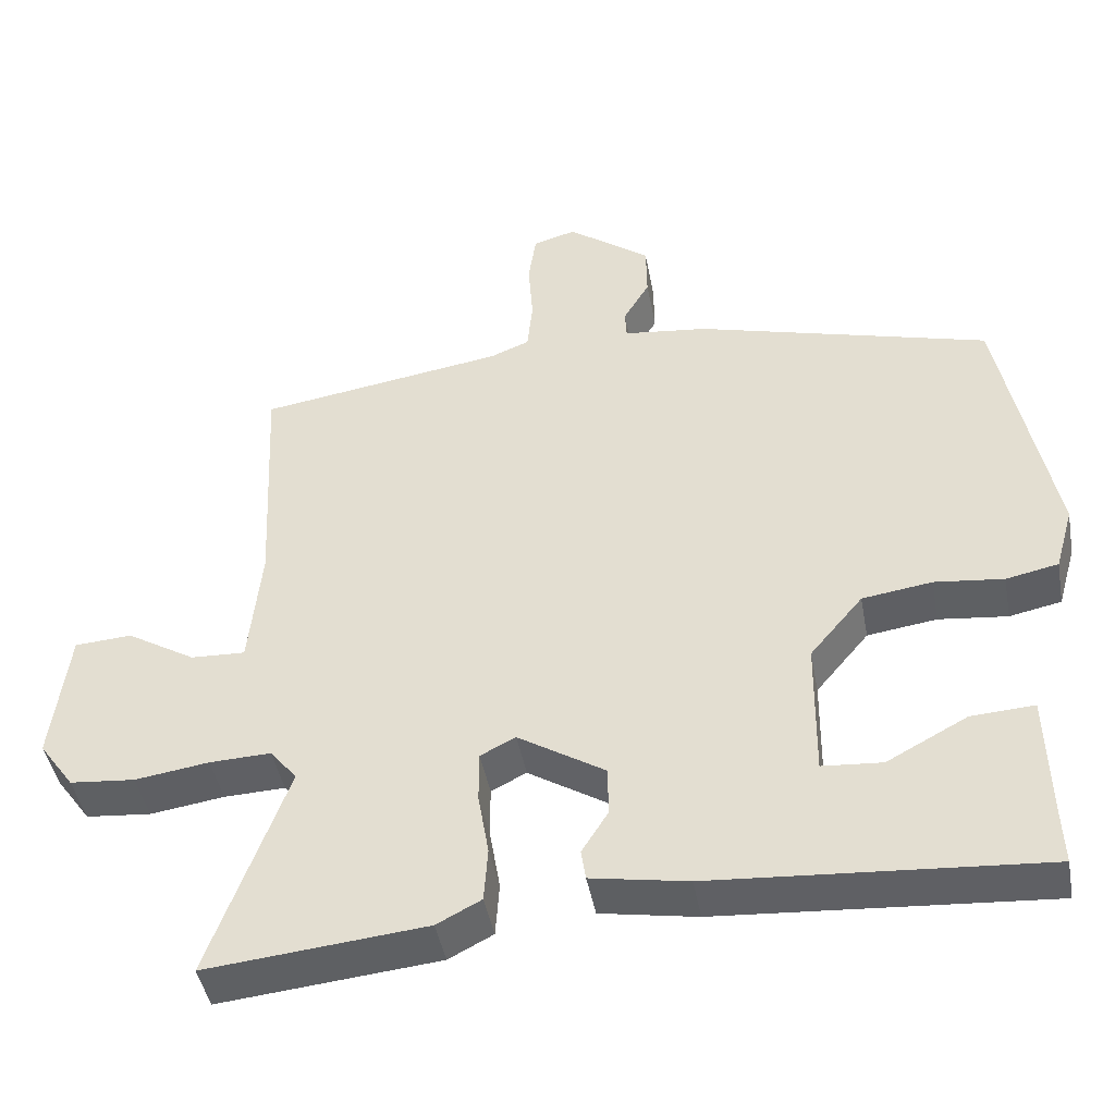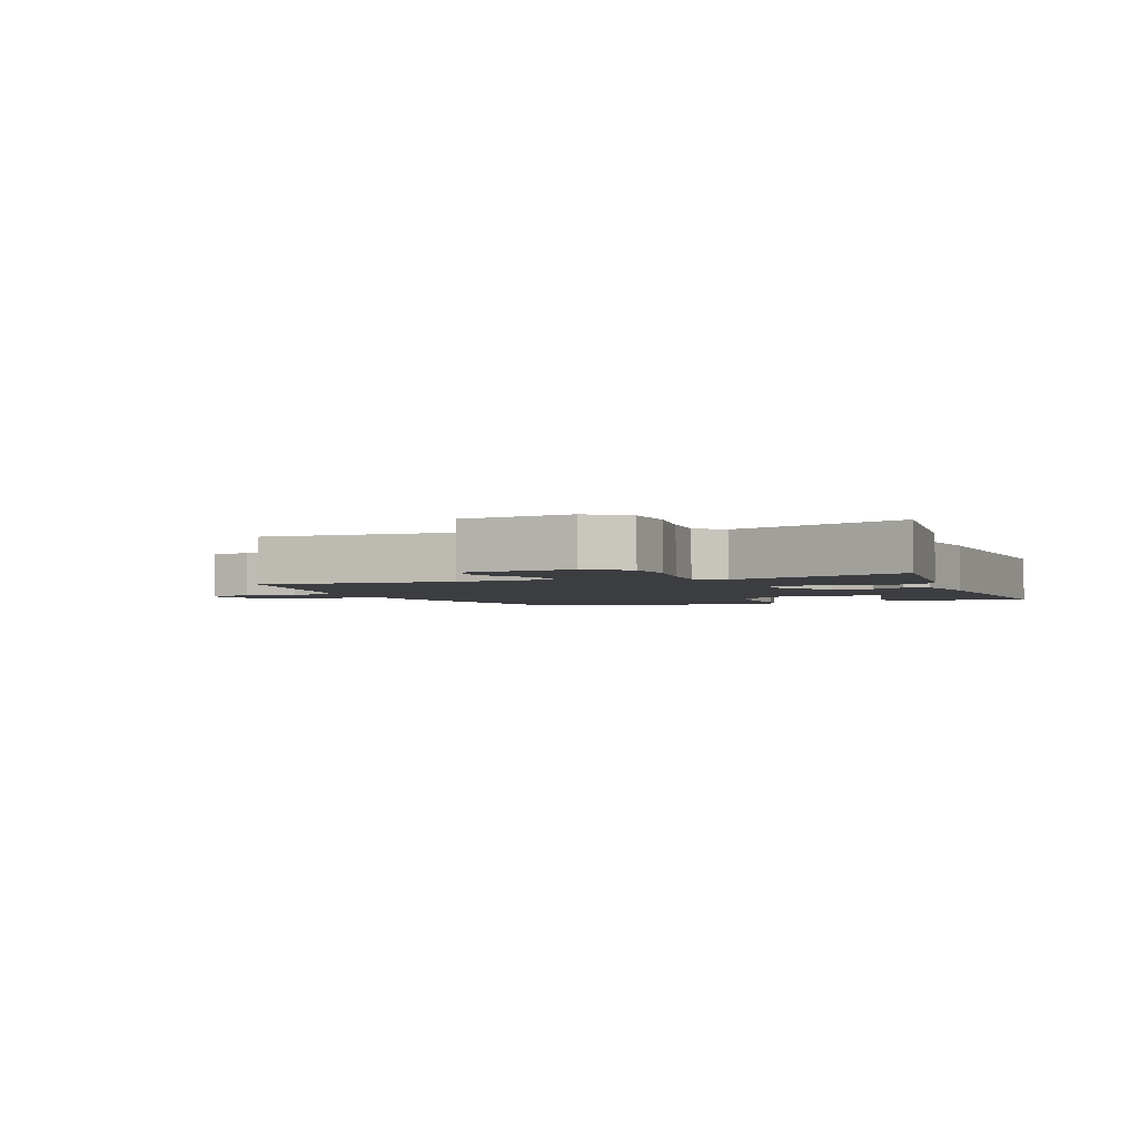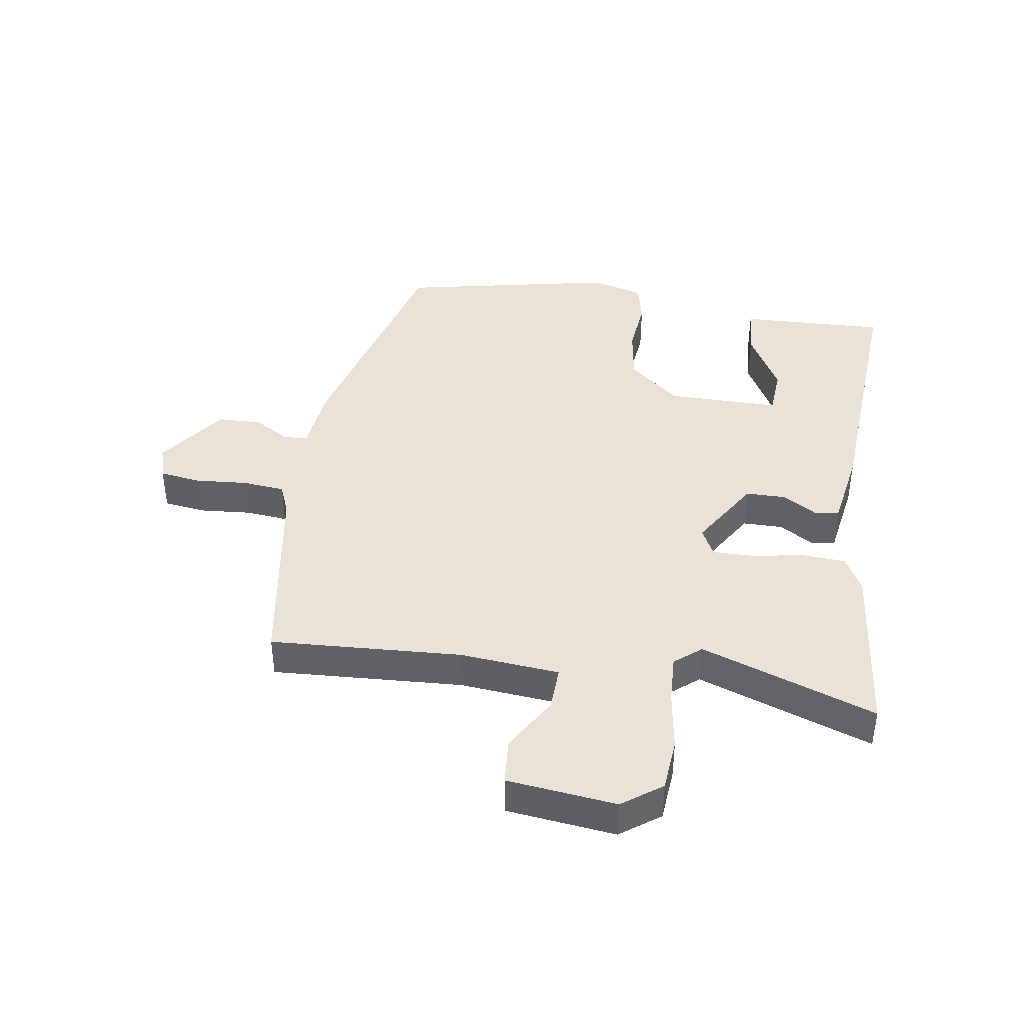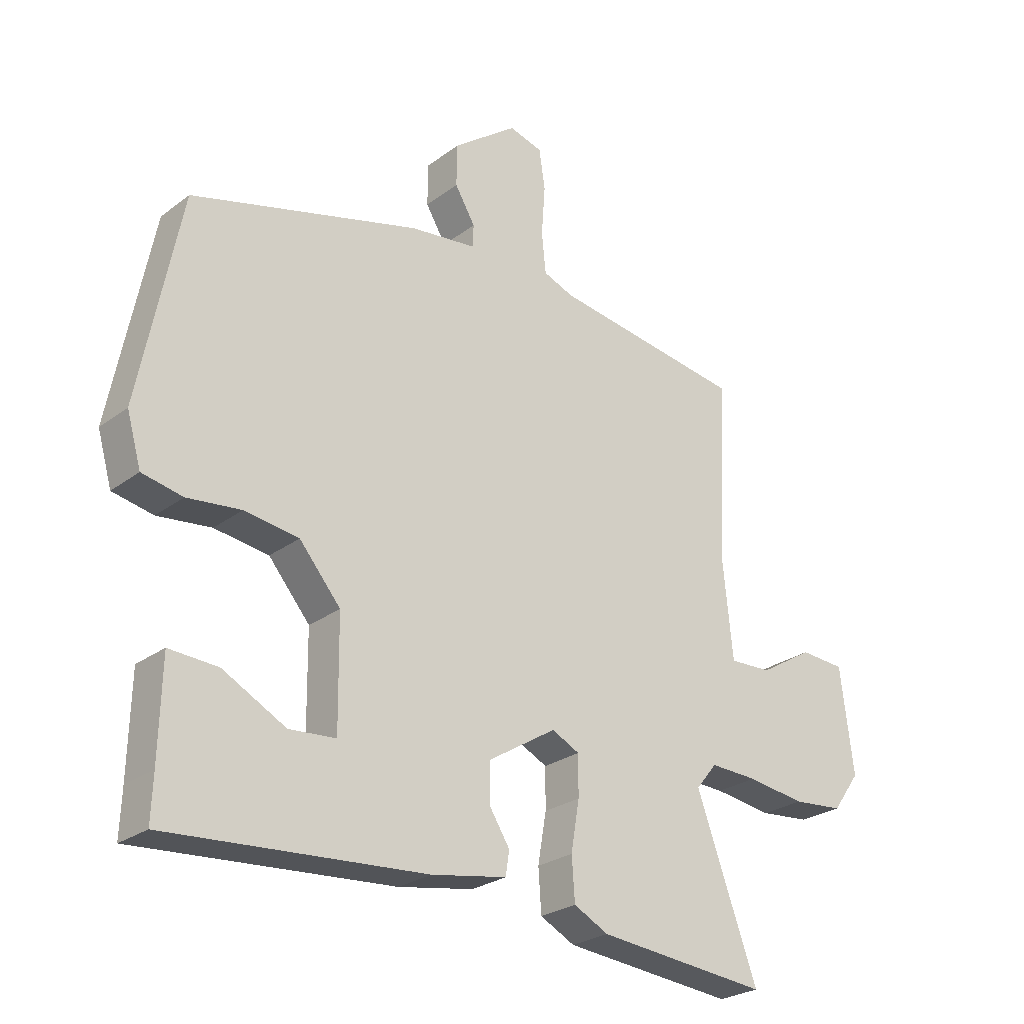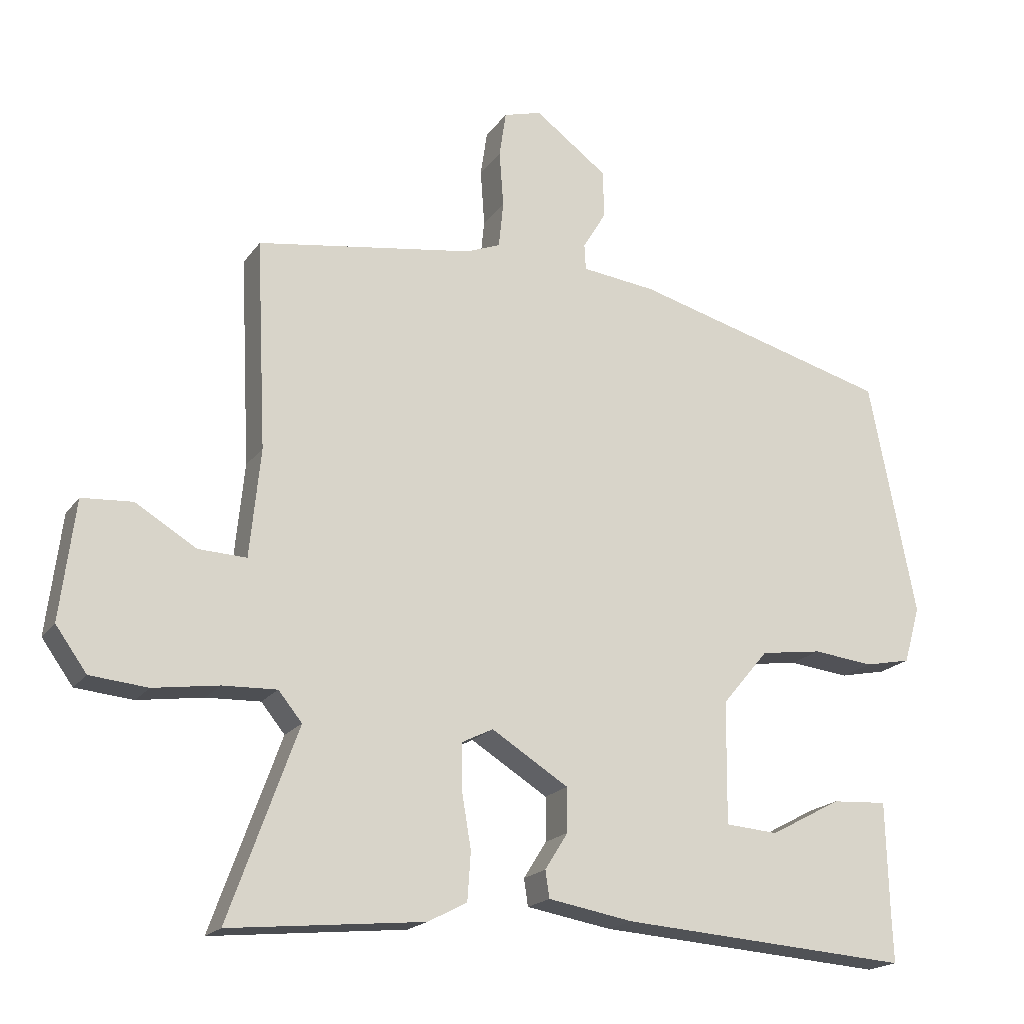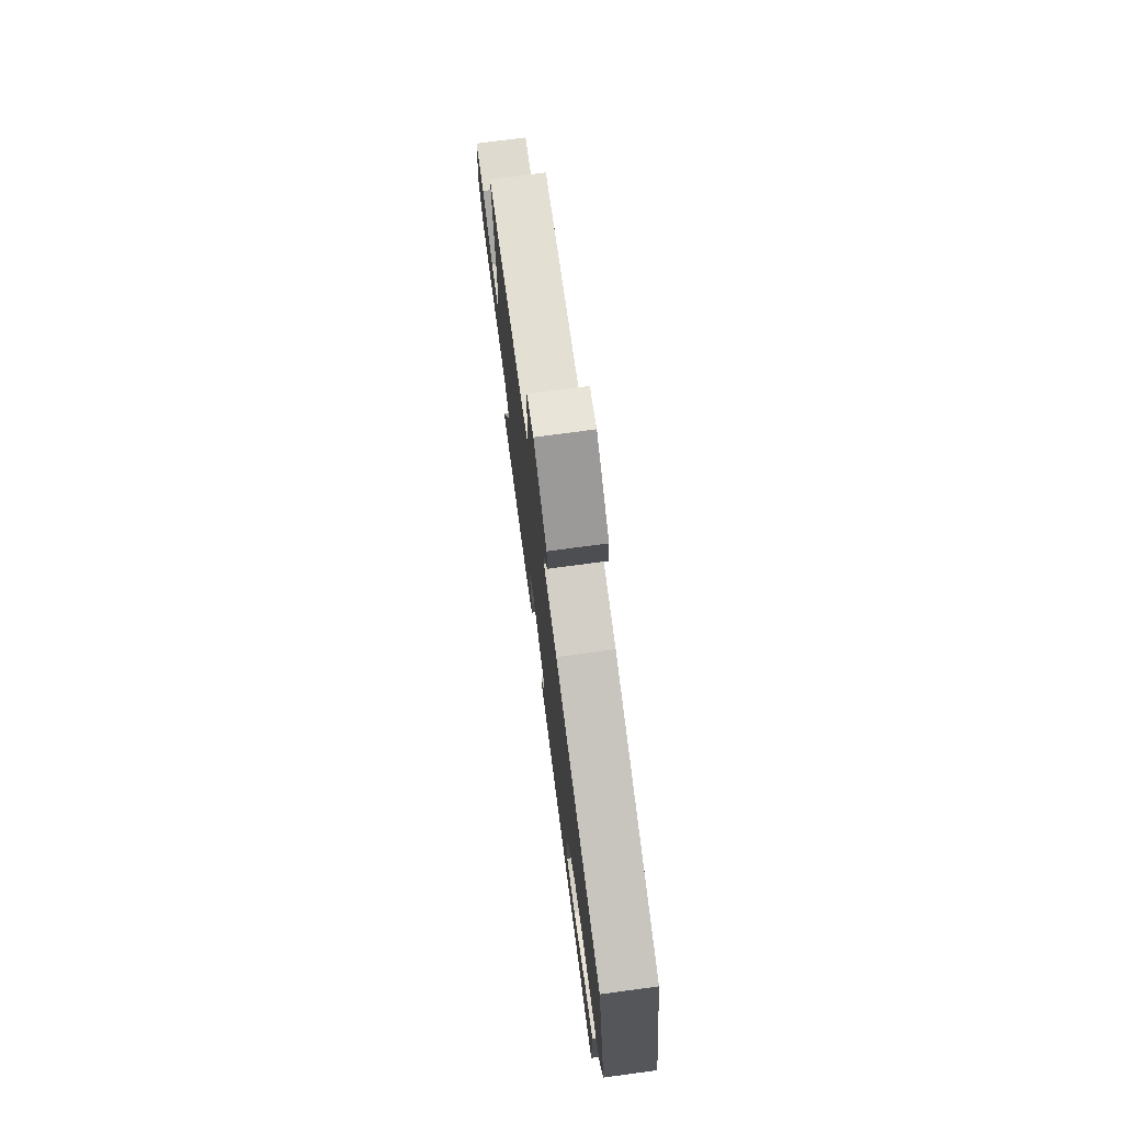
<metadata>
{"format":"obj","ext":"obj","renderer":"f3d","projection":"perspective","resolution":1024,"background":"white","views":[{"elev":-44.2,"azim":-169.6,"up":"+Z"},{"elev":-2.8,"azim":110.4,"up":"+Y"},{"elev":41.4,"azim":98.3,"up":"+Y"},{"elev":-25.8,"azim":-40.2,"up":"+Z"},{"elev":-18.9,"azim":155.4,"up":"+Z"},{"elev":74.7,"azim":-97.6,"up":"+Z"}]}
</metadata>
<code>
v 0.535 0.07 0.462
v 0.52 0.07 0.153
v 0.536 0.07 -0.007
v 0.607 0.07 -0.004
v 0.697 0.07 0.05
v 0.772 0.07 0.045
v 0.794 0.07 -0.131
v 0.748 0.07 -0.195
v 0.663 0.07 -0.203
v 0.566 0.07 -0.189
v 0.486 0.07 -0.186
v 0.451 0.07 -0.229
v 0.553 0.07 -0.51
v 0.266 0.07 -0.482
v 0.208 0.07 -0.452
v 0.203 0.07 -0.381
v 0.217 0.07 -0.298
v 0.217 0.07 -0.231
v 0.171 0.07 -0.208
v 0.057 0.07 -0.279
v 0.057 0.07 -0.344
v 0.091 0.07 -0.398
v 0.085 0.07 -0.438
v -0.041 0.07 -0.46
v -0.471 0.07 -0.491
v -0.468 0.07 -0.415
v -0.464 0.07 -0.255
v -0.382 0.07 -0.26
v -0.277 0.07 -0.316
v -0.199 0.07 -0.31
v -0.201 0.07 -0.129
v -0.27 0.07 -0.047
v -0.361 0.07 -0.034
v -0.451 0.07 -0.044
v -0.519 0.07 -0.03
v -0.543 0.07 0.054
v -0.474 0.07 0.403
v -0.091 0.07 0.507
v 0.019 0.07 0.52
v 0.021 0.07 0.558
v -0.013 0.07 0.615
v -0.012 0.07 0.686
v 0.096 0.07 0.766
v 0.152 0.07 0.75
v 0.162 0.07 0.683
v 0.156 0.07 0.599
v 0.163 0.07 0.531
v 0.214 0.07 0.511
v 0.535 0 0.462
v 0.52 0 0.153
v 0.536 0 -0.007
v 0.607 0 -0.004
v 0.697 0 0.05
v 0.772 0 0.045
v 0.794 0 -0.131
v 0.748 0 -0.195
v 0.663 0 -0.203
v 0.566 0 -0.189
v 0.486 0 -0.186
v 0.451 0 -0.229
v 0.553 0 -0.51
v 0.266 0 -0.482
v 0.208 0 -0.452
v 0.203 0 -0.381
v 0.217 0 -0.298
v 0.217 0 -0.231
v 0.171 0 -0.208
v 0.057 0 -0.279
v 0.057 0 -0.344
v 0.091 0 -0.398
v 0.085 0 -0.438
v -0.041 0 -0.46
v -0.471 0 -0.491
v -0.468 0 -0.415
v -0.464 0 -0.255
v -0.382 0 -0.26
v -0.277 0 -0.316
v -0.199 0 -0.31
v -0.201 0 -0.129
v -0.27 0 -0.047
v -0.361 0 -0.034
v -0.451 0 -0.044
v -0.519 0 -0.03
v -0.543 0 0.054
v -0.474 0 0.403
v -0.091 0 0.507
v 0.019 0 0.52
v 0.021 0 0.558
v -0.013 0 0.615
v -0.012 0 0.686
v 0.096 0 0.766
v 0.152 0 0.75
v 0.162 0 0.683
v 0.156 0 0.599
v 0.163 0 0.531
v 0.214 0 0.511
f 44 45 46
f 43 44 46
f 42 43 46
f 41 42 46
f 40 41 46
f 39 40 46 47
f 39 47 48
f 38 39 48
f 37 38 48
f 36 37 48
f 35 36 48
f 34 35 48
f 33 34 48
f 26 27 28 29
f 26 29 30
f 25 26 30
f 24 25 30
f 23 24 30
f 22 23 30
f 21 22 30
f 20 21 30 31
f 15 16 17
f 14 15 17
f 13 14 17
f 12 13 17
f 11 12 17 18
f 8 9 10
f 7 8 10
f 6 7 10
f 5 6 10
f 4 5 10
f 3 4 10 11
f 11 18 19
f 3 11 19
f 2 3 19
f 48 1 2
f 33 48 2
f 32 33 2
f 20 31 32
f 19 20 32
f 2 19 32
f 94 93 92
f 94 92 91
f 94 91 90
f 94 90 89
f 94 89 88
f 95 94 88 87
f 96 95 87
f 96 87 86
f 96 86 85
f 96 85 84
f 96 84 83
f 96 83 82
f 96 82 81
f 77 76 75 74
f 78 77 74
f 78 74 73
f 78 73 72
f 78 72 71
f 78 71 70
f 78 70 69
f 79 78 69 68
f 65 64 63
f 65 63 62
f 65 62 61
f 65 61 60
f 66 65 60 59
f 58 57 56
f 58 56 55
f 58 55 54
f 58 54 53
f 58 53 52
f 59 58 52 51
f 67 66 59
f 67 59 51
f 67 51 50
f 50 49 96
f 50 96 81
f 50 81 80
f 80 79 68
f 80 68 67
f 80 67 50
f 1 49 50 2
f 2 50 51 3
f 3 51 52 4
f 4 52 53 5
f 5 53 54 6
f 6 54 55 7
f 7 55 56 8
f 8 56 57 9
f 9 57 58 10
f 10 58 59 11
f 11 59 60 12
f 12 60 61 13
f 13 61 62 14
f 14 62 63 15
f 15 63 64 16
f 16 64 65 17
f 17 65 66 18
f 18 66 67 19
f 19 67 68 20
f 20 68 69 21
f 21 69 70 22
f 22 70 71 23
f 23 71 72 24
f 24 72 73 25
f 25 73 74 26
f 26 74 75 27
f 27 75 76 28
f 28 76 77 29
f 29 77 78 30
f 30 78 79 31
f 31 79 80 32
f 32 80 81 33
f 33 81 82 34
f 34 82 83 35
f 35 83 84 36
f 36 84 85 37
f 37 85 86 38
f 38 86 87 39
f 39 87 88 40
f 40 88 89 41
f 41 89 90 42
f 42 90 91 43
f 43 91 92 44
f 44 92 93 45
f 45 93 94 46
f 46 94 95 47
f 47 95 96 48
f 48 96 49 1

</code>
